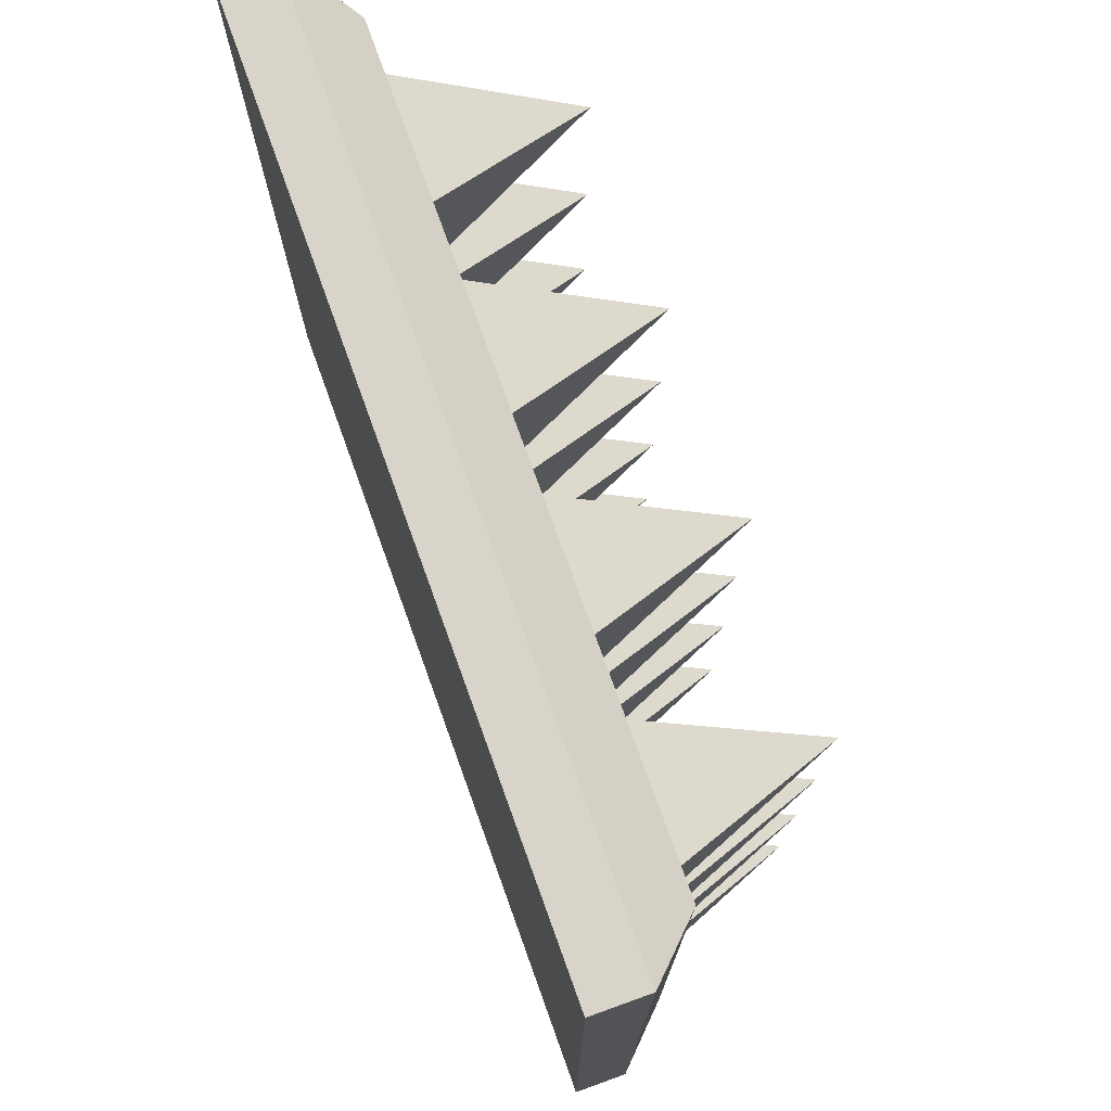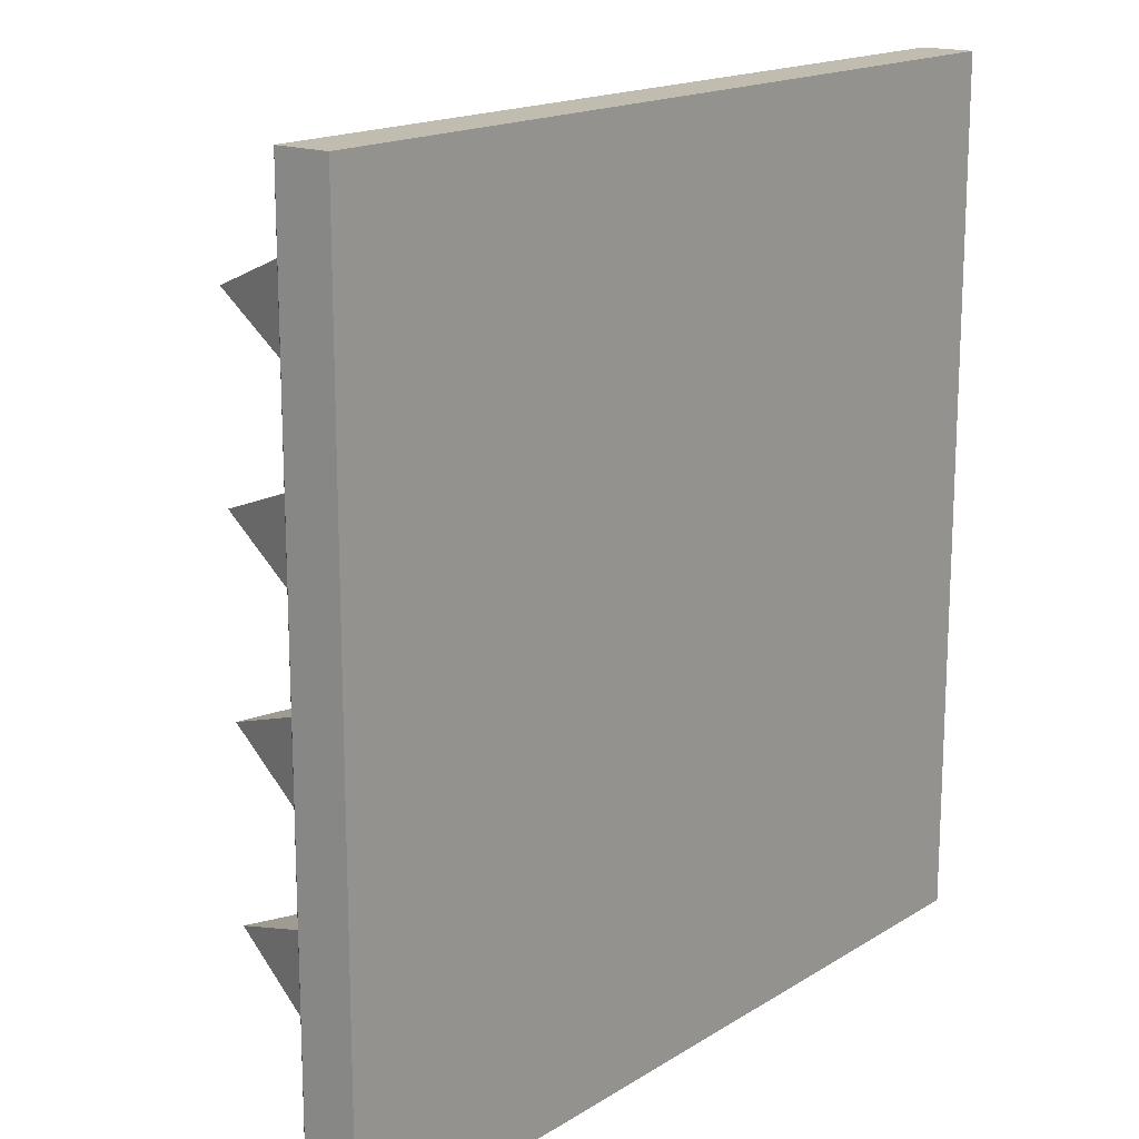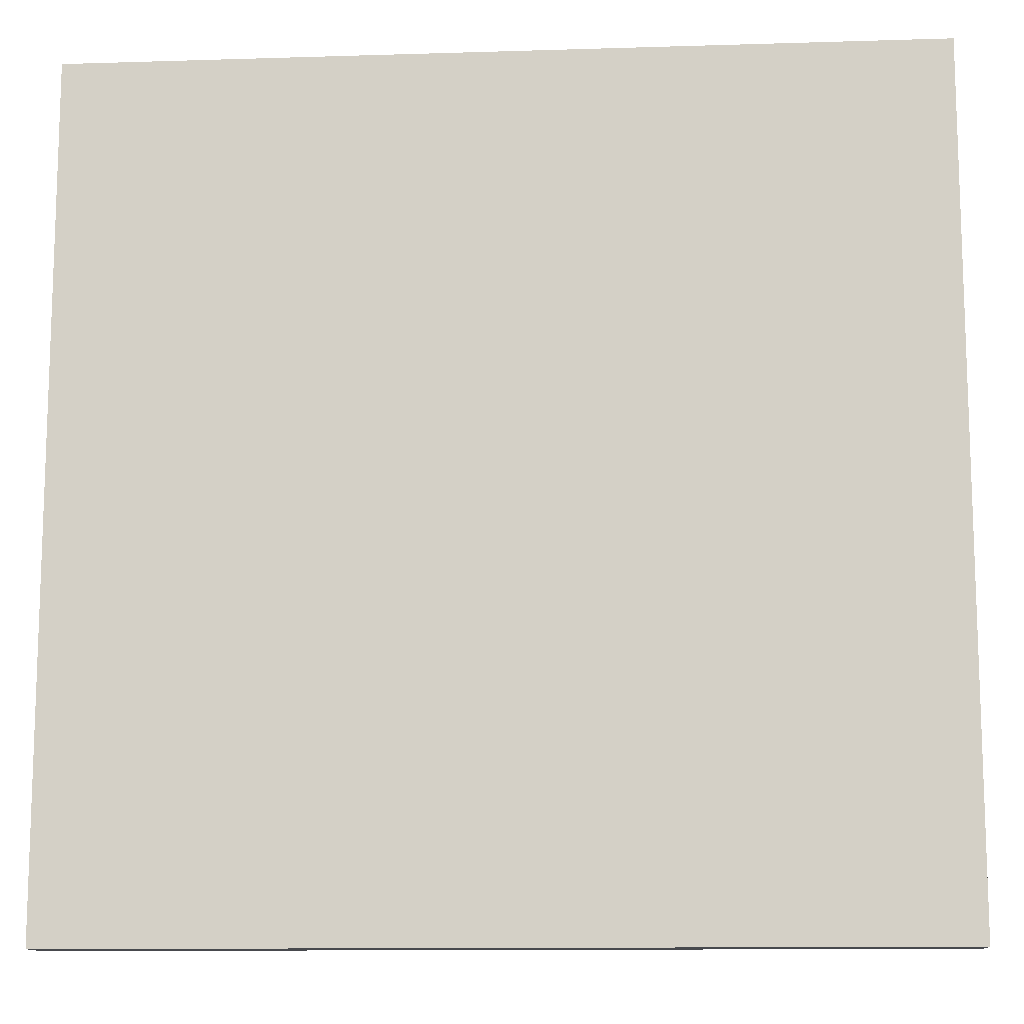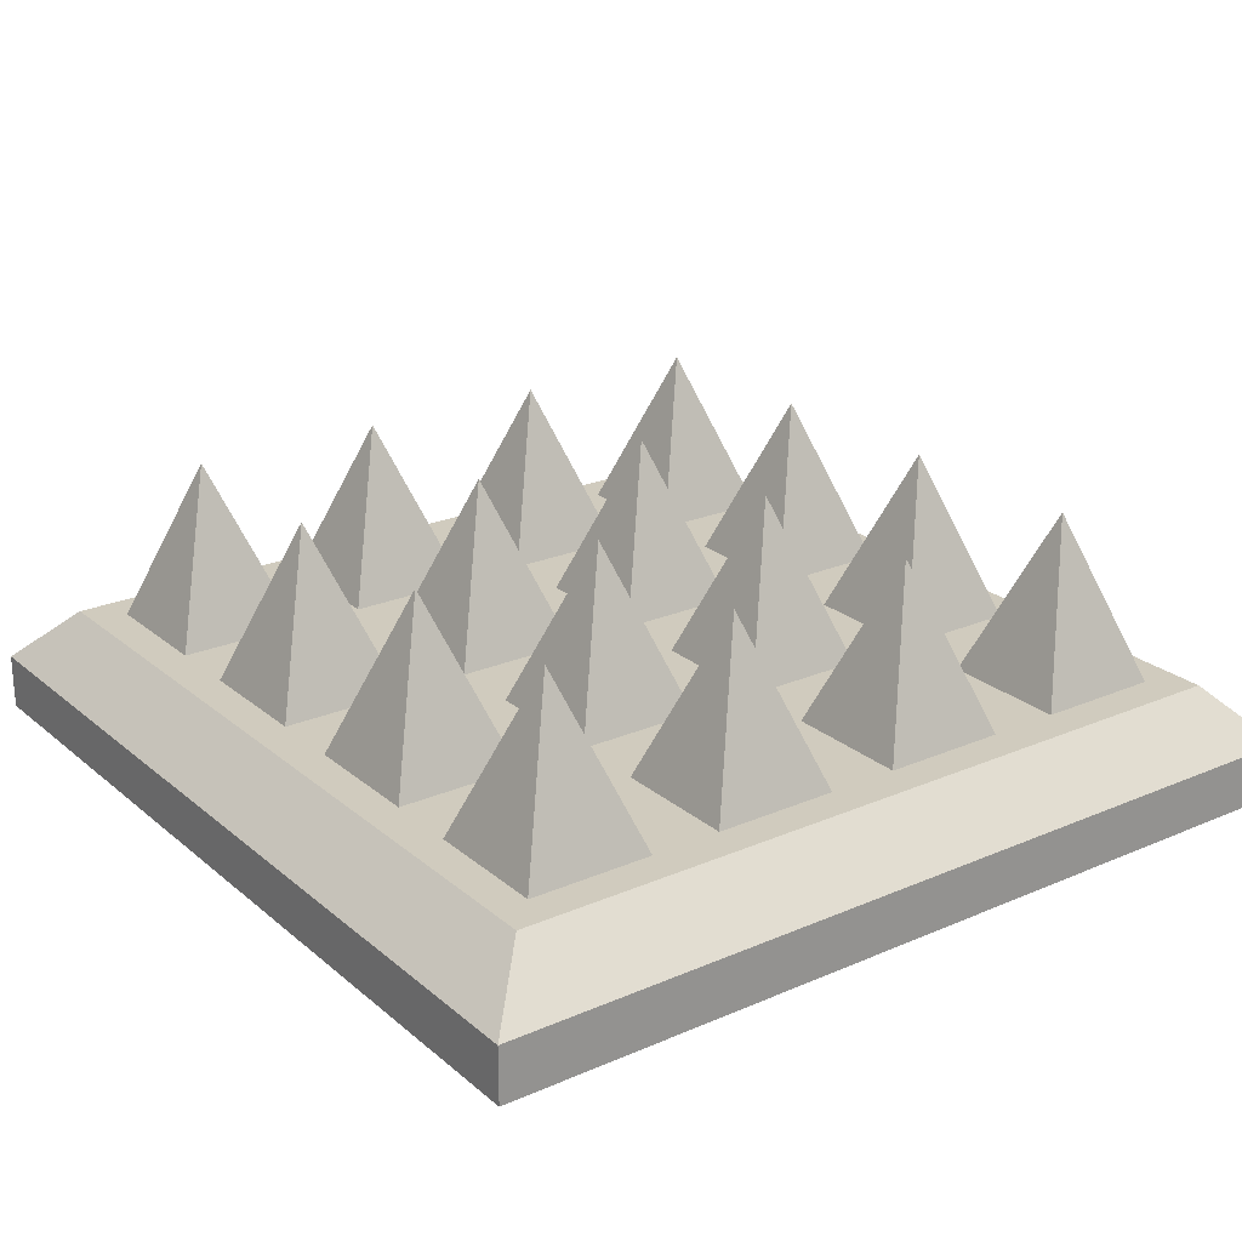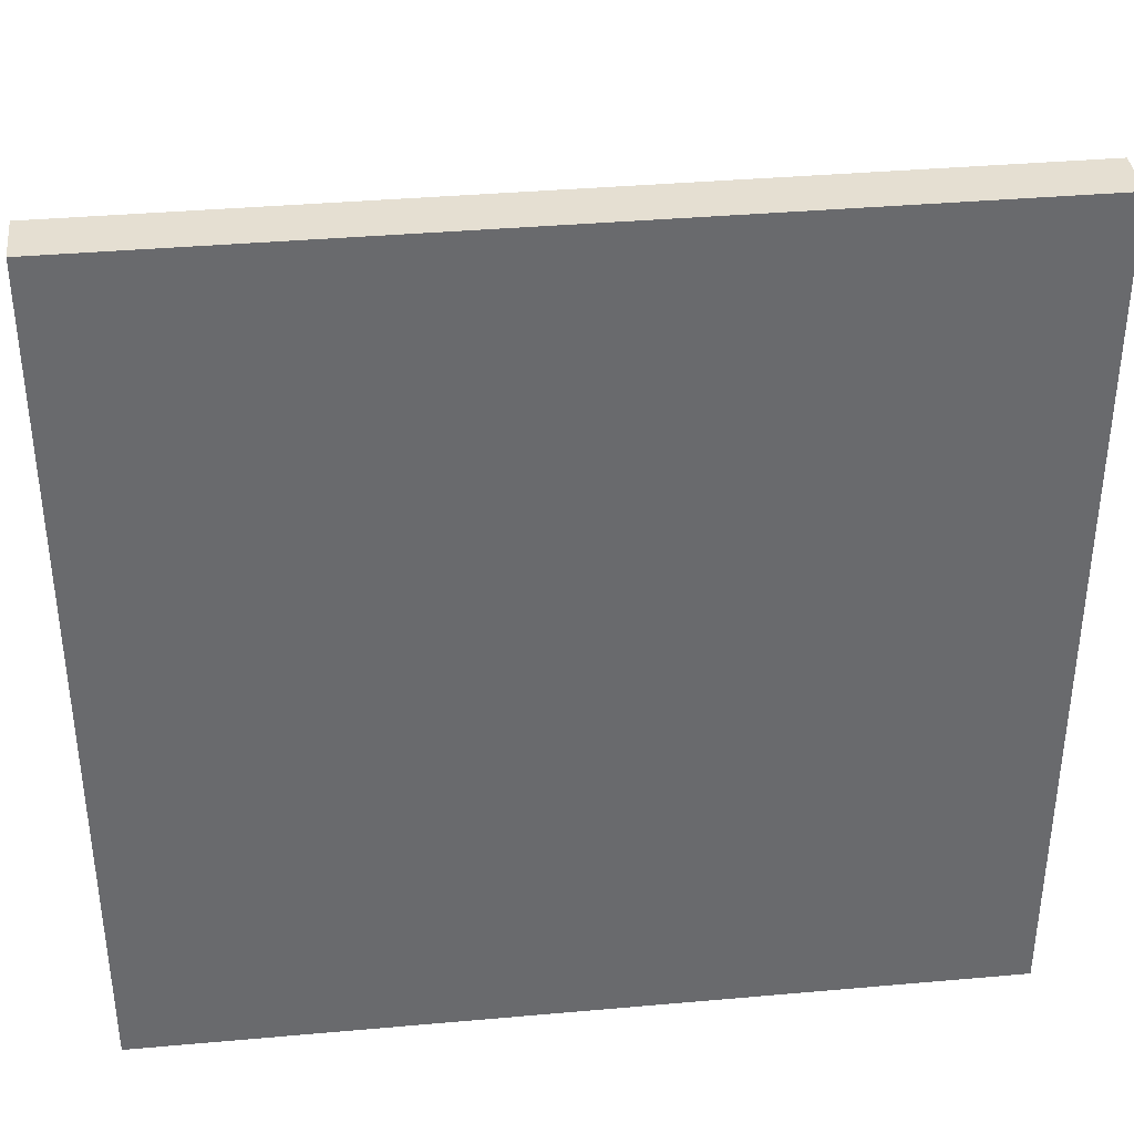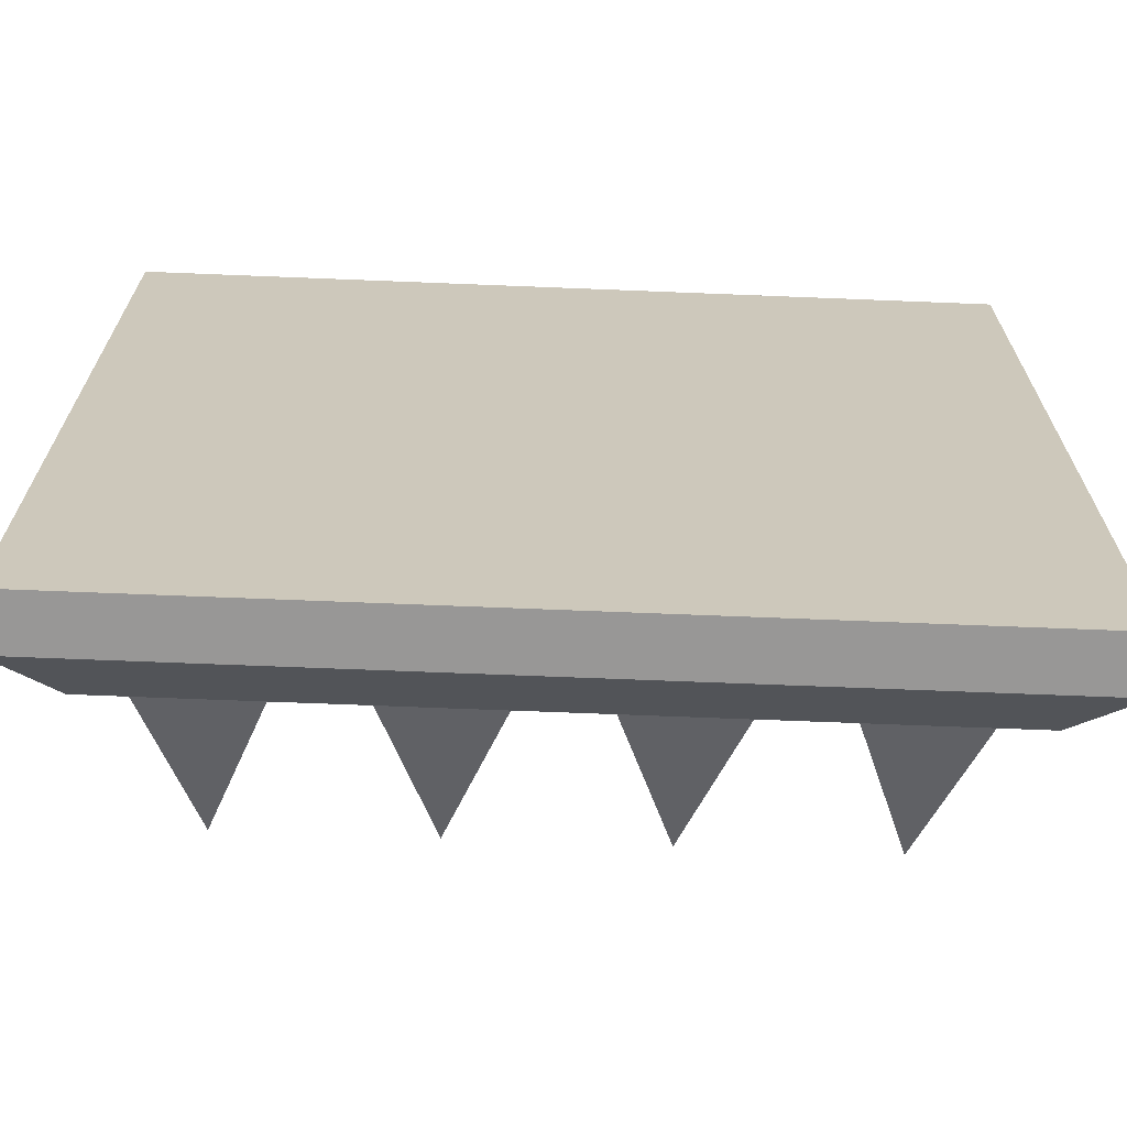
<metadata>
{"format":"obj","ext":"obj","renderer":"f3d","projection":"perspective","resolution":1024,"background":"white","views":[{"elev":75.1,"azim":70.2,"up":"+Z"},{"elev":16.6,"azim":-51.3,"up":"+Z"},{"elev":-12.1,"azim":4.2,"up":"+Z"},{"elev":23.3,"azim":53.9,"up":"+Y"},{"elev":37.4,"azim":-6.5,"up":"+Z"},{"elev":-68.3,"azim":-2.3,"up":"+Z"}]}
</metadata>
<code>
g spikes
v 0.2662 0.25 -0.2625
v 0.3231 0.1 -0.3185
v 0.3231 0.1 -0.2065
v -0.03195 0.1 -0.2065
v -0.1456 0.1 -0.2065
v -0.08875 0.25 -0.2625
v 0.2094 0.1 -0.2065
v 0.2662 0.25 0.0875
v 0.3231 0.1 0.0315
v 0.3231 0.1 0.1435
v 0.03195 0.1 0.0315
v 0.08875 0.25 0.0875
v 0.03195 0.1 0.1435
v -0.1456 0.1 -0.3185
v -0.405 0.05 -0.4
v 0.405 0.05 -0.4
v -0.355 0.1 -0.35
v 0.355 0.1 -0.35
v 0.405 0 -0.4
v 0.405 0.05 0.4
v 0.405 0 0.4
v -0.1456 0.1 0.0315
v -0.08875 0.25 0.0875
v -0.1456 0.1 0.1435
v -0.3231 0.1 -0.3185
v -0.2662 0.25 -0.2625
v -0.3231 0.1 -0.2065
v -0.355 0.1 0.35
v -0.405 0.05 0.4
v 0.355 0.1 0.35
v 0.1456 0.1 0.0315
v 0.1456 0.1 0.1435
v -0.2662 0.25 -0.0875
v -0.2094 0.1 -0.1435
v -0.2094 0.1 -0.0315
v 0.2094 0.1 0.0315
v 0.2094 0.1 0.1435
v -0.2094 0.1 -0.3185
v -0.2094 0.1 0.1435
v -0.3231 0.1 0.1435
v -0.2662 0.25 0.0875
v -0.03195 0.1 0.0315
v 0.1456 0.1 -0.2065
v 0.03195 0.1 -0.2065
v 0.08875 0.25 -0.2625
v -0.03195 0.1 -0.3185
v -0.1456 0.1 0.2065
v -0.08875 0.25 0.2625
v -0.1456 0.1 0.3185
v 0.03195 0.1 0.2065
v 0.1456 0.1 0.2065
v 0.08875 0.25 0.2625
v -0.2094 0.1 -0.2065
v -0.3231 0.1 -0.1435
v 0.1456 0.1 0.3185
v 0.2094 0.1 -0.1435
v 0.2662 0.25 -0.0875
v 0.2094 0.1 -0.0315
v -0.405 0 -0.4
v -0.03195 0.1 0.1435
v 0.3231 0.1 -0.0315
v -0.3231 0.1 -0.0315
v 0.03195 0.1 -0.1435
v 0.1456 0.1 -0.1435
v 0.08875 0.25 -0.0875
v 0.2094 0.1 -0.3185
v -0.405 0 0.4
v -0.03195 0.1 0.2065
v -0.2094 0.1 0.3185
v -0.3231 0.1 0.3185
v -0.2662 0.25 0.2625
v -0.3231 0.1 0.0315
v -0.2094 0.1 0.0315
v 0.2094 0.1 0.2065
v 0.2662 0.25 0.2625
v 0.2094 0.1 0.3185
v -0.1456 0.1 -0.1435
v -0.03195 0.1 -0.1435
v -0.08875 0.25 -0.0875
v 0.3231 0.1 -0.1435
v -0.3231 0.1 0.2065
v -0.2094 0.1 0.2065
v 0.3231 0.1 0.2065
v 0.1456 0.1 -0.3185
v 0.03195 0.1 -0.3185
v 0.03195 0.1 -0.0315
v 0.03195 0.1 0.3185
v -0.03195 0.1 0.3185
v 0.3231 0.1 0.3185
v 0.1456 0.1 -0.0315
v -0.1456 0.1 -0.0315
v -0.03195 0.1 -0.0315
f 3 2 1
f 6 5 4
f 1 7 3
f 10 9 8
f 13 12 11
f 5 6 14
f 17 16 15
f 16 17 18
f 20 19 16
f 19 20 21
f 24 23 22
f 27 26 25
f 15 28 17
f 28 15 29
f 30 29 20
f 29 30 28
f 32 31 12
f 35 34 33
f 37 8 36
f 26 38 25
f 41 40 39
f 23 42 22
f 45 44 43
f 12 31 11
f 6 46 14
f 49 48 47
f 52 51 50
f 26 27 53
f 33 34 54
f 55 51 52
f 58 57 56
f 18 20 16
f 20 18 30
f 15 19 59
f 19 15 16
f 23 24 60
f 57 58 61
f 33 62 35
f 65 64 63
f 1 2 66
f 60 42 23
f 4 46 6
f 20 67 21
f 67 20 29
f 48 68 47
f 71 70 69
f 41 73 72
f 76 75 74
f 8 9 36
f 79 78 77
f 67 19 21
f 19 67 59
f 57 80 56
f 71 82 81
f 75 83 74
f 70 71 81
f 18 2 30
f 2 18 17
f 2 17 66
f 66 17 84
f 66 84 7
f 7 84 56
f 56 84 58
f 58 84 36
f 36 84 37
f 37 84 74
f 74 84 76
f 84 17 85
f 85 17 46
f 85 46 44
f 44 46 63
f 63 46 86
f 86 46 11
f 11 46 13
f 13 46 50
f 50 46 87
f 88 87 46
f 28 87 88
f 28 89 76
f 30 89 28
f 89 30 2
f 89 2 3
f 89 3 80
f 89 80 61
f 89 61 9
f 89 9 10
f 89 10 83
f 28 55 87
f 28 76 55
f 55 76 84
f 55 84 43
f 55 43 64
f 55 64 90
f 55 90 31
f 55 31 32
f 55 32 51
f 13 51 32
f 51 13 50
f 86 31 90
f 31 86 11
f 44 64 43
f 64 44 63
f 37 83 10
f 83 37 74
f 46 17 14
f 14 17 38
f 14 38 5
f 5 38 77
f 77 38 91
f 91 38 22
f 22 38 24
f 24 38 47
f 47 38 49
f 38 17 25
f 25 17 27
f 27 17 54
f 54 17 62
f 62 17 72
f 72 17 40
f 40 17 81
f 81 17 70
f 28 70 17
f 28 88 49
f 28 49 69
f 28 69 70
f 69 49 38
f 69 38 53
f 69 53 34
f 27 34 53
f 34 27 54
f 69 34 35
f 69 35 73
f 62 73 35
f 73 62 72
f 69 73 39
f 69 39 82
f 40 82 39
f 82 40 81
f 88 46 4
f 88 4 78
f 88 78 92
f 88 92 42
f 88 42 60
f 88 60 68
f 24 68 60
f 68 24 47
f 91 42 92
f 42 91 22
f 5 78 4
f 78 5 77
f 58 9 61
f 9 58 36
f 7 80 3
f 80 7 56
f 8 37 10
f 61 80 57
f 44 45 85
f 88 68 48
f 87 52 50
f 69 82 71
f 53 38 26
f 67 15 59
f 15 67 29
f 90 64 65
f 92 78 79
f 39 73 41
f 91 79 77
f 48 49 88
f 89 83 75
f 40 41 72
f 52 87 55
f 79 91 92
f 12 13 32
f 86 65 63
f 45 84 85
f 75 76 89
f 43 84 45
f 62 33 54
f 65 86 90
f 7 1 66

</code>
